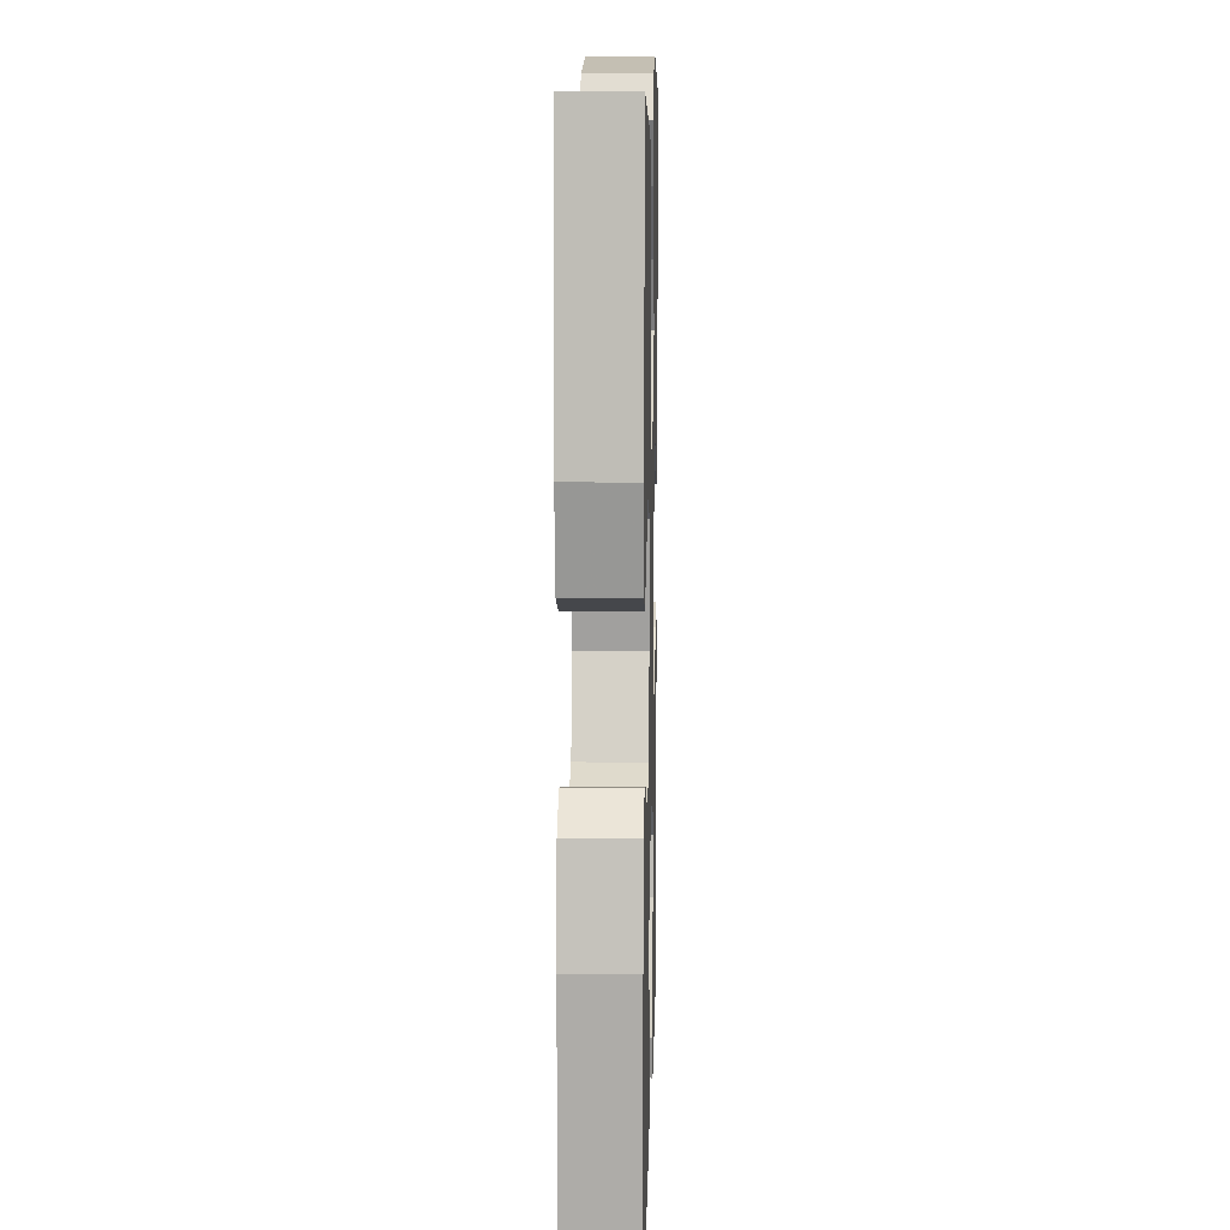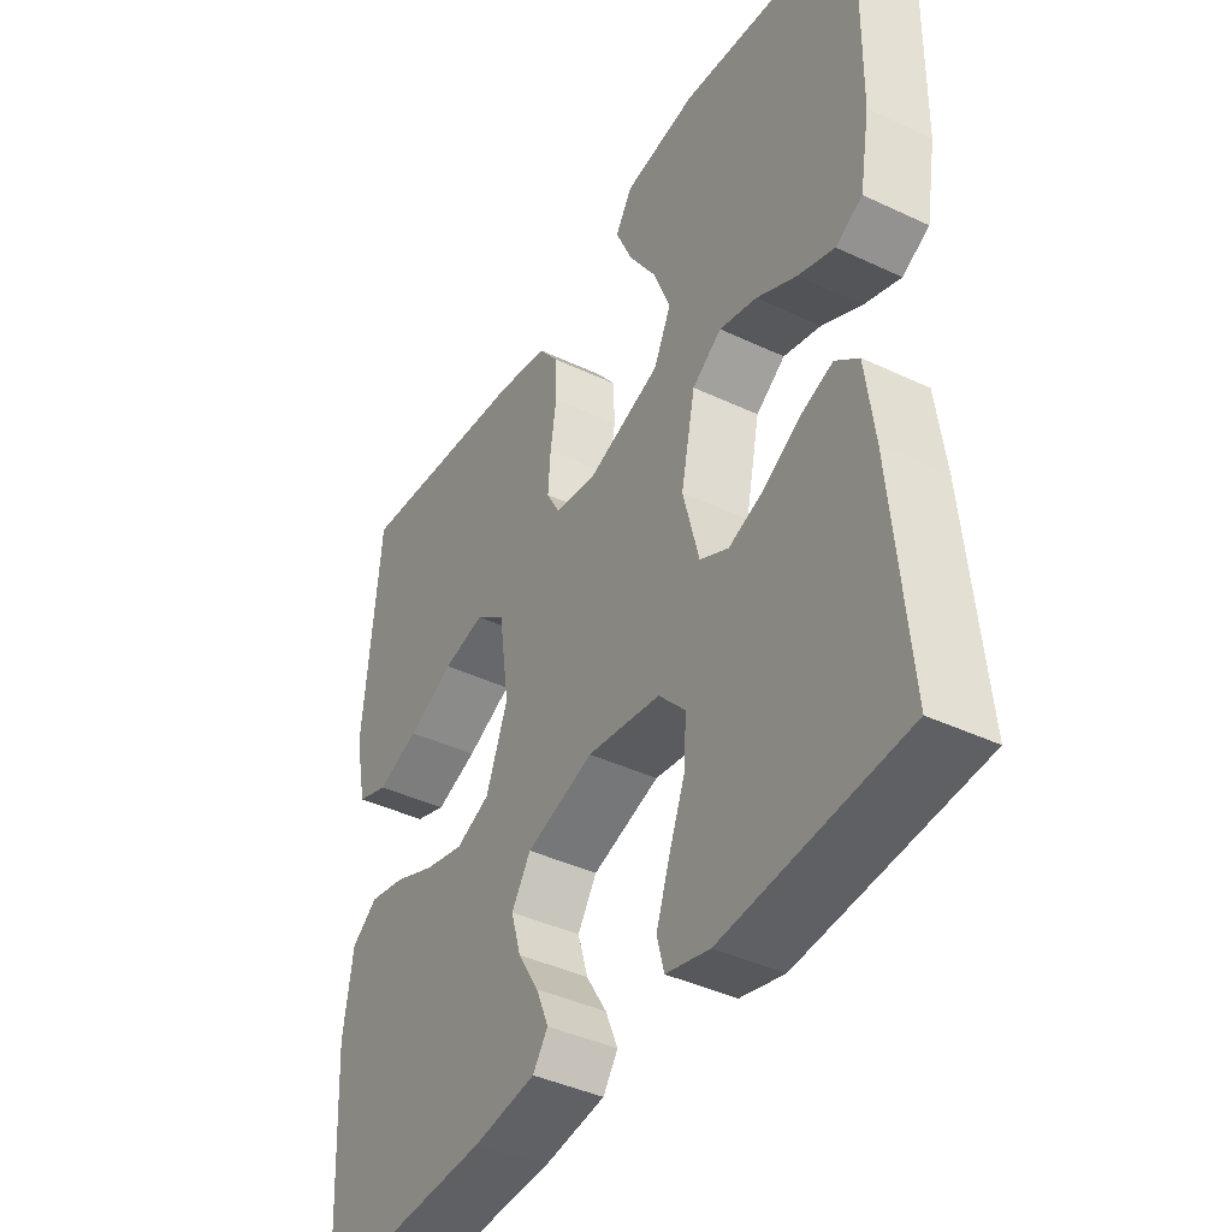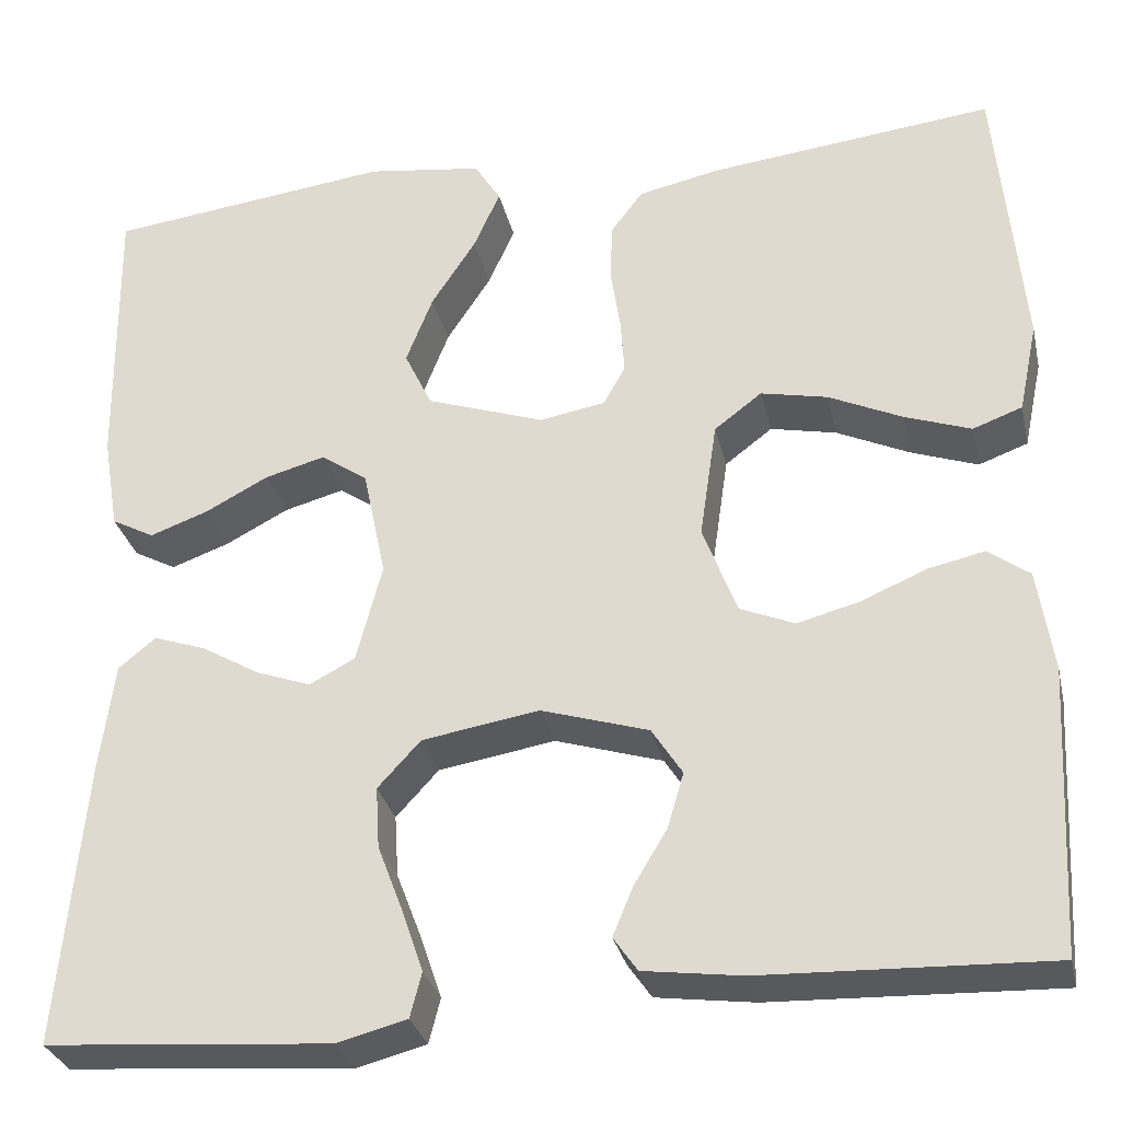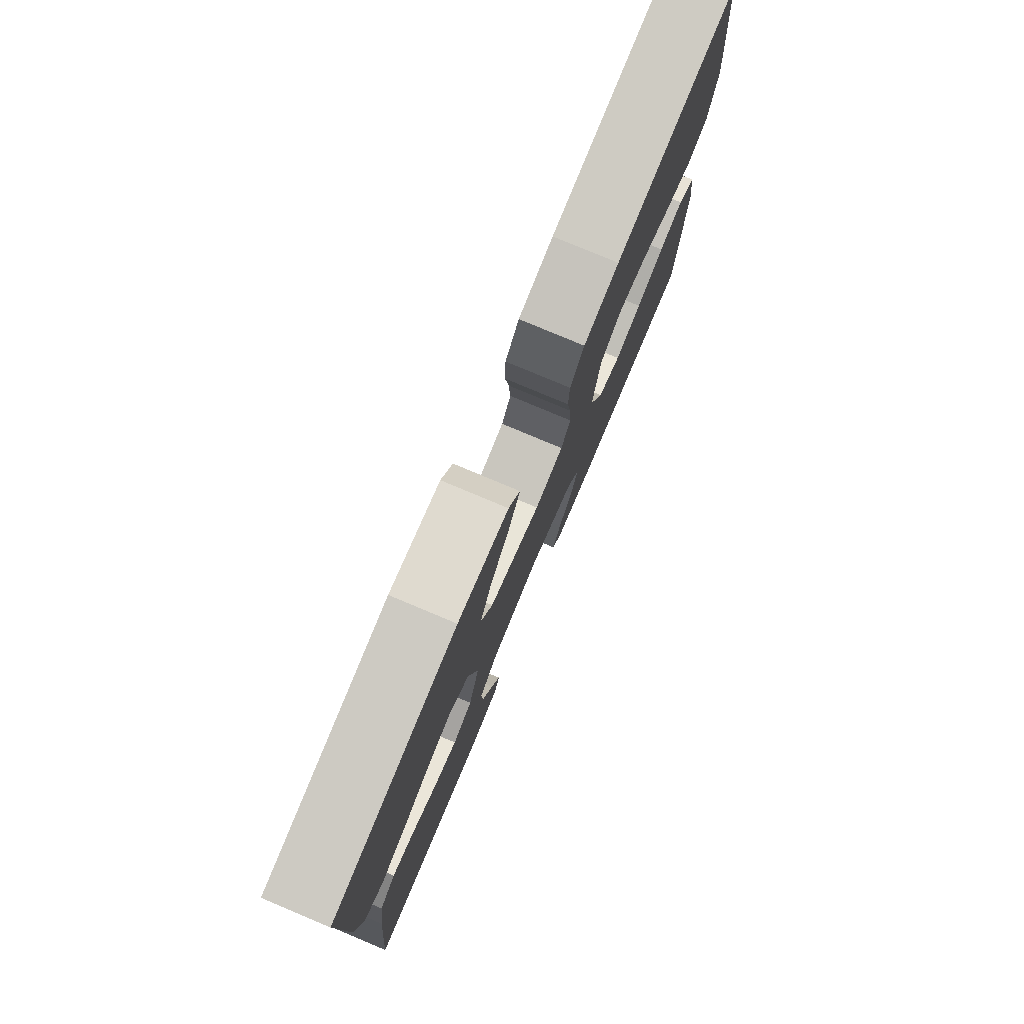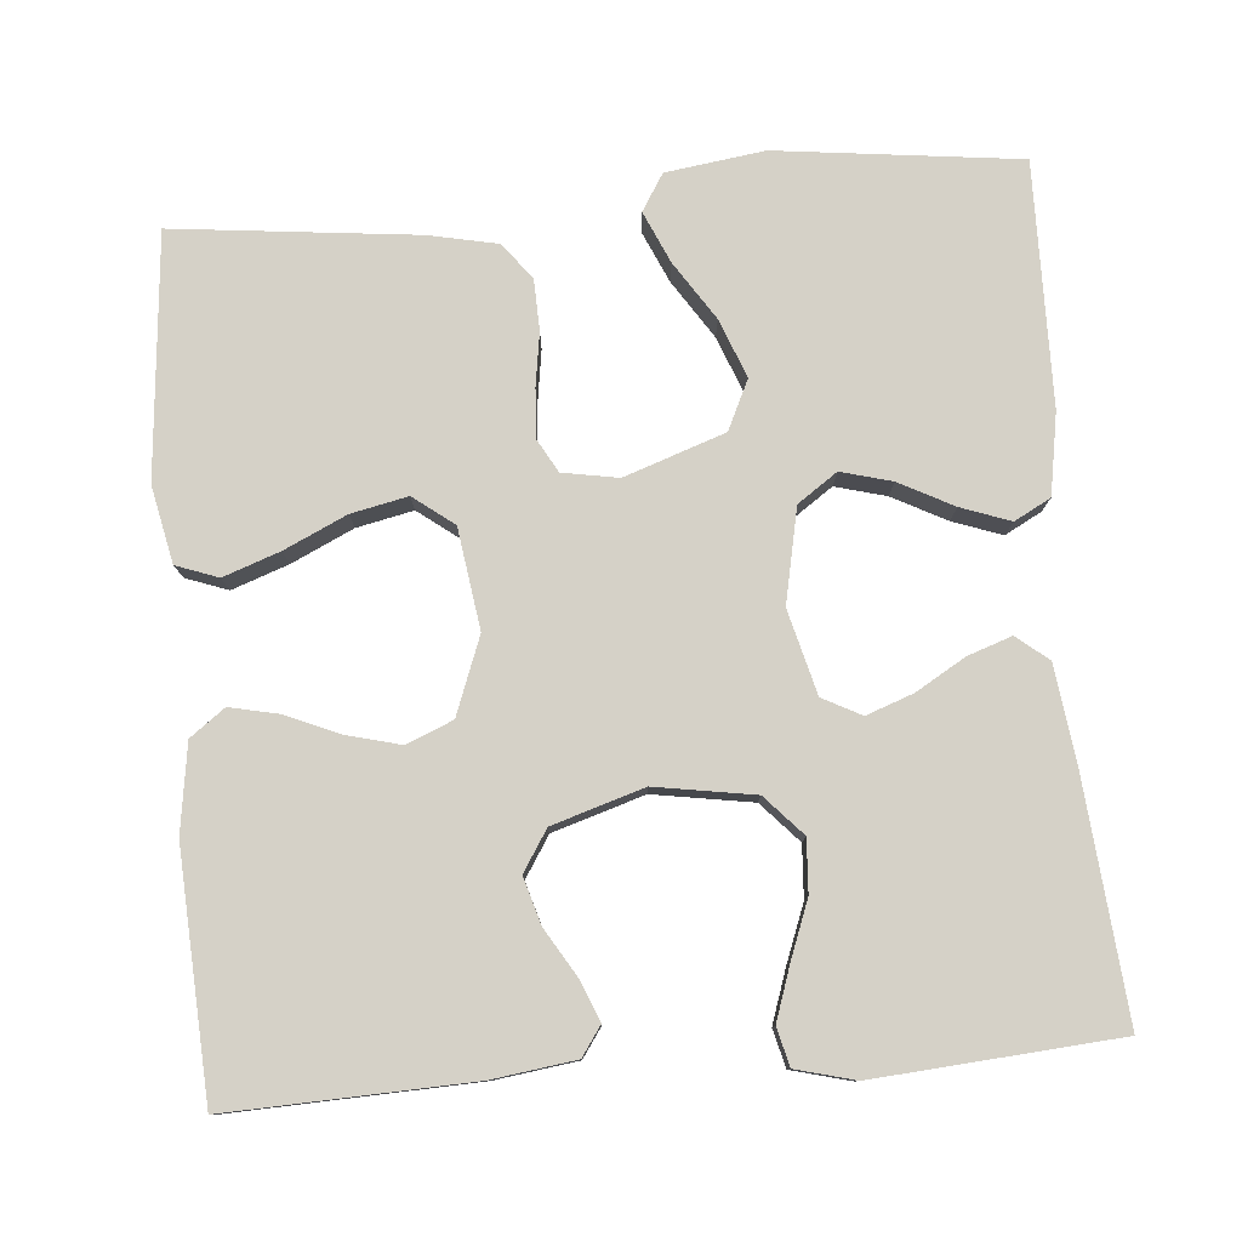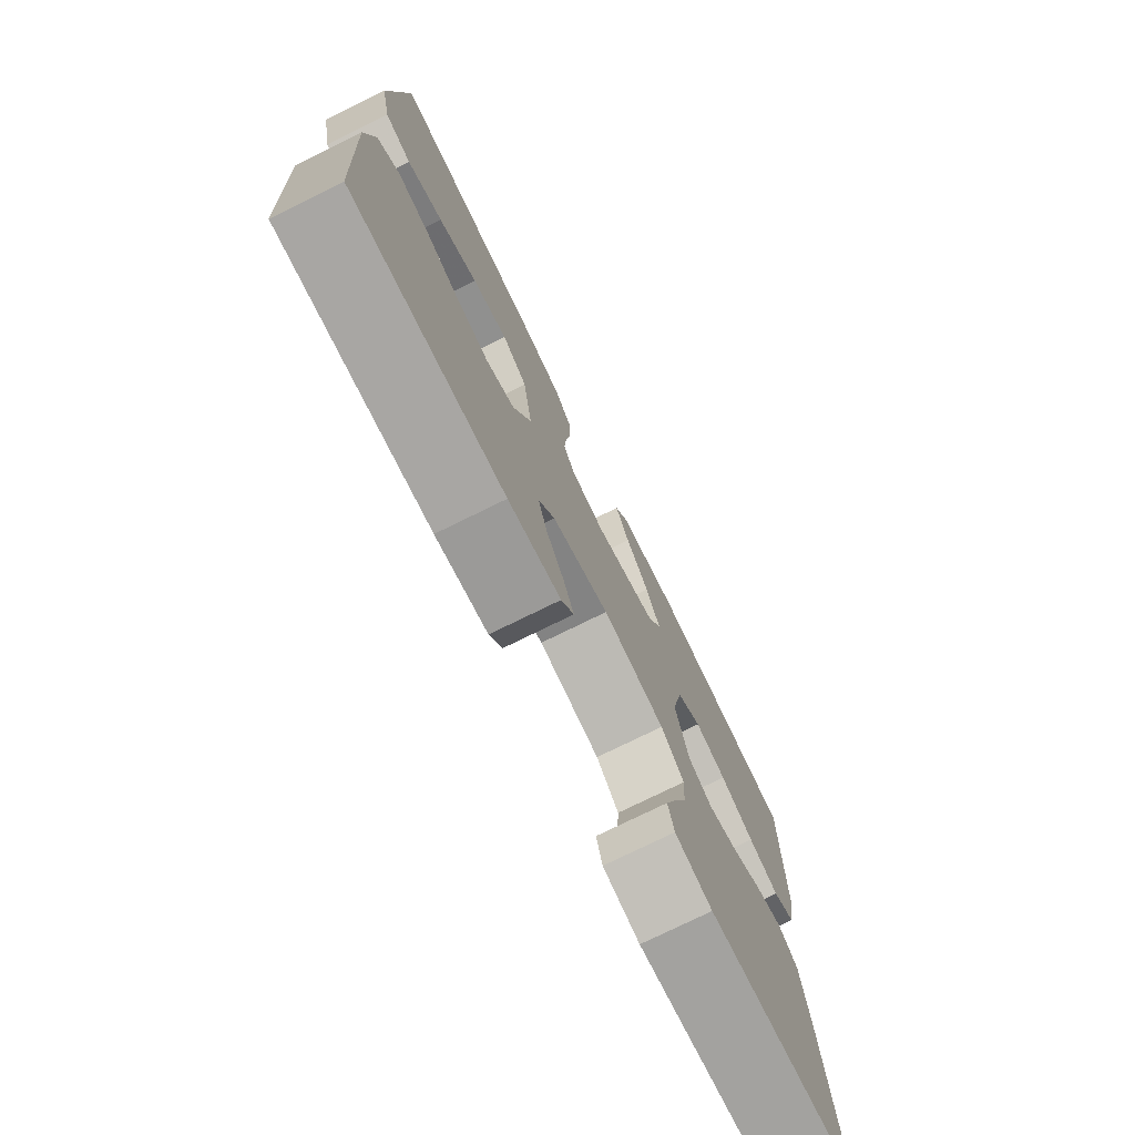
<metadata>
{"format":"obj","ext":"obj","renderer":"f3d","projection":"perspective","resolution":1024,"background":"white","views":[{"elev":9.8,"azim":91.4,"up":"+Z"},{"elev":-41.5,"azim":-119.7,"up":"+Z"},{"elev":-30.5,"azim":12.7,"up":"+Z"},{"elev":78.8,"azim":-67.2,"up":"+Z"},{"elev":79.2,"azim":175.2,"up":"+Y"},{"elev":-76.1,"azim":116.2,"up":"+Z"}]}
</metadata>
<code>
v 0.5 0.07 -0.5
v 0.2 0.07 -0.489
v 0.097 0.07 -0.475
v 0.072 0.07 -0.439
v 0.093 0.07 -0.388
v 0.128 0.07 -0.33
v 0.145 0.07 -0.272
v 0.113 0.07 -0.222
v 0 0.07 -0.187
v -0.123 0.07 -0.207
v -0.168 0.07 -0.256
v -0.164 0.07 -0.321
v -0.137 0.07 -0.392
v -0.115 0.07 -0.457
v -0.127 0.07 -0.504
v -0.2 0.07 -0.523
v -0.5 0.07 -0.5
v -0.473 0.07 -0.2
v -0.458 0.07 -0.085
v -0.419 0.07 -0.053
v -0.364 0.07 -0.072
v -0.303 0.07 -0.108
v -0.245 0.07 -0.129
v -0.197 0.07 -0.104
v -0.17 0.07 0
v -0.194 0.07 0.116
v -0.243 0.07 0.15
v -0.306 0.07 0.133
v -0.373 0.07 0.098
v -0.434 0.07 0.076
v -0.479 0.07 0.1
v -0.496 0.07 0.2
v -0.5 0.07 0.5
v -0.2 0.07 0.536
v -0.078 0.07 0.519
v -0.05 0.07 0.474
v -0.078 0.07 0.411
v -0.125 0.07 0.339
v -0.153 0.07 0.267
v -0.124 0.07 0.206
v 0 0.07 0.163
v 0.069 0.07 0.175
v 0.092 0.07 0.216
v 0.088 0.07 0.276
v 0.078 0.07 0.342
v 0.08 0.07 0.404
v 0.114 0.07 0.449
v 0.2 0.07 0.467
v 0.5 0.07 0.5
v 0.527 0.07 0.2
v 0.507 0.07 0.105
v 0.455 0.07 0.086
v 0.385 0.07 0.111
v 0.308 0.07 0.147
v 0.238 0.07 0.162
v 0.188 0.07 0.124
v 0.17 0.07 0
v 0.206 0.07 -0.095
v 0.263 0.07 -0.119
v 0.329 0.07 -0.102
v 0.397 0.07 -0.073
v 0.457 0.07 -0.06
v 0.5 0.07 -0.092
v 0.516 0.07 -0.2
v 0.5 0 -0.5
v 0.2 0 -0.489
v 0.097 0 -0.475
v 0.072 0 -0.439
v 0.093 0 -0.388
v 0.128 0 -0.33
v 0.145 0 -0.272
v 0.113 0 -0.222
v 0 0 -0.187
v -0.123 0 -0.207
v -0.168 0 -0.256
v -0.164 0 -0.321
v -0.137 0 -0.392
v -0.115 0 -0.457
v -0.127 0 -0.504
v -0.2 0 -0.523
v -0.5 0 -0.5
v -0.473 0 -0.2
v -0.458 0 -0.085
v -0.419 0 -0.053
v -0.364 0 -0.072
v -0.303 0 -0.108
v -0.245 0 -0.129
v -0.197 0 -0.104
v -0.17 0 0
v -0.194 0 0.116
v -0.243 0 0.15
v -0.306 0 0.133
v -0.373 0 0.098
v -0.434 0 0.076
v -0.479 0 0.1
v -0.496 0 0.2
v -0.5 0 0.5
v -0.2 0 0.536
v -0.078 0 0.519
v -0.05 0 0.474
v -0.078 0 0.411
v -0.125 0 0.339
v -0.153 0 0.267
v -0.124 0 0.206
v 0 0 0.163
v 0.069 0 0.175
v 0.092 0 0.216
v 0.088 0 0.276
v 0.078 0 0.342
v 0.08 0 0.404
v 0.114 0 0.449
v 0.2 0 0.467
v 0.5 0 0.5
v 0.527 0 0.2
v 0.507 0 0.105
v 0.455 0 0.086
v 0.385 0 0.111
v 0.308 0 0.147
v 0.238 0 0.162
v 0.188 0 0.124
v 0.17 0 0
v 0.206 0 -0.095
v 0.263 0 -0.119
v 0.329 0 -0.102
v 0.397 0 -0.073
v 0.457 0 -0.06
v 0.5 0 -0.092
v 0.516 0 -0.2
f 60 61 62 63
f 59 60 63 64
f 51 52 53 54
f 51 54 55
f 50 51 55
f 49 50 55
f 48 49 55 56
f 44 45 46 47
f 43 44 47 48
f 35 36 37 38
f 35 38 39
f 34 35 39
f 33 34 39
f 32 33 39 40
f 28 29 30 31
f 27 28 31 32
f 19 20 21 22
f 19 22 23
f 18 19 23
f 17 18 23
f 16 17 23 24
f 12 13 14 15
f 12 15 16
f 11 12 16 24
f 3 4 5 6
f 3 6 7
f 2 3 7
f 59 64 1 2
f 58 59 2 7
f 57 58 7 8
f 43 48 56 57
f 42 43 57 8
f 41 42 8 9
f 27 32 40 41
f 26 27 41
f 25 26 41 9
f 10 11 24 25
f 9 10 25
f 127 126 125 124
f 128 127 124 123
f 118 117 116 115
f 119 118 115
f 119 115 114
f 119 114 113
f 120 119 113 112
f 111 110 109 108
f 112 111 108 107
f 102 101 100 99
f 103 102 99
f 103 99 98
f 103 98 97
f 104 103 97 96
f 95 94 93 92
f 96 95 92 91
f 86 85 84 83
f 87 86 83
f 87 83 82
f 87 82 81
f 88 87 81 80
f 79 78 77 76
f 80 79 76
f 88 80 76 75
f 70 69 68 67
f 71 70 67
f 71 67 66
f 66 65 128 123
f 71 66 123 122
f 72 71 122 121
f 121 120 112 107
f 72 121 107 106
f 73 72 106 105
f 105 104 96 91
f 105 91 90
f 73 105 90 89
f 89 88 75 74
f 89 74 73
f 1 65 66 2
f 2 66 67 3
f 3 67 68 4
f 4 68 69 5
f 5 69 70 6
f 6 70 71 7
f 7 71 72 8
f 8 72 73 9
f 9 73 74 10
f 10 74 75 11
f 11 75 76 12
f 12 76 77 13
f 13 77 78 14
f 14 78 79 15
f 15 79 80 16
f 16 80 81 17
f 17 81 82 18
f 18 82 83 19
f 19 83 84 20
f 20 84 85 21
f 21 85 86 22
f 22 86 87 23
f 23 87 88 24
f 24 88 89 25
f 25 89 90 26
f 26 90 91 27
f 27 91 92 28
f 28 92 93 29
f 29 93 94 30
f 30 94 95 31
f 31 95 96 32
f 32 96 97 33
f 33 97 98 34
f 34 98 99 35
f 35 99 100 36
f 36 100 101 37
f 37 101 102 38
f 38 102 103 39
f 39 103 104 40
f 40 104 105 41
f 41 105 106 42
f 42 106 107 43
f 43 107 108 44
f 44 108 109 45
f 45 109 110 46
f 46 110 111 47
f 47 111 112 48
f 48 112 113 49
f 49 113 114 50
f 50 114 115 51
f 51 115 116 52
f 52 116 117 53
f 53 117 118 54
f 54 118 119 55
f 55 119 120 56
f 56 120 121 57
f 57 121 122 58
f 58 122 123 59
f 59 123 124 60
f 60 124 125 61
f 61 125 126 62
f 62 126 127 63
f 63 127 128 64
f 64 128 65 1

</code>
